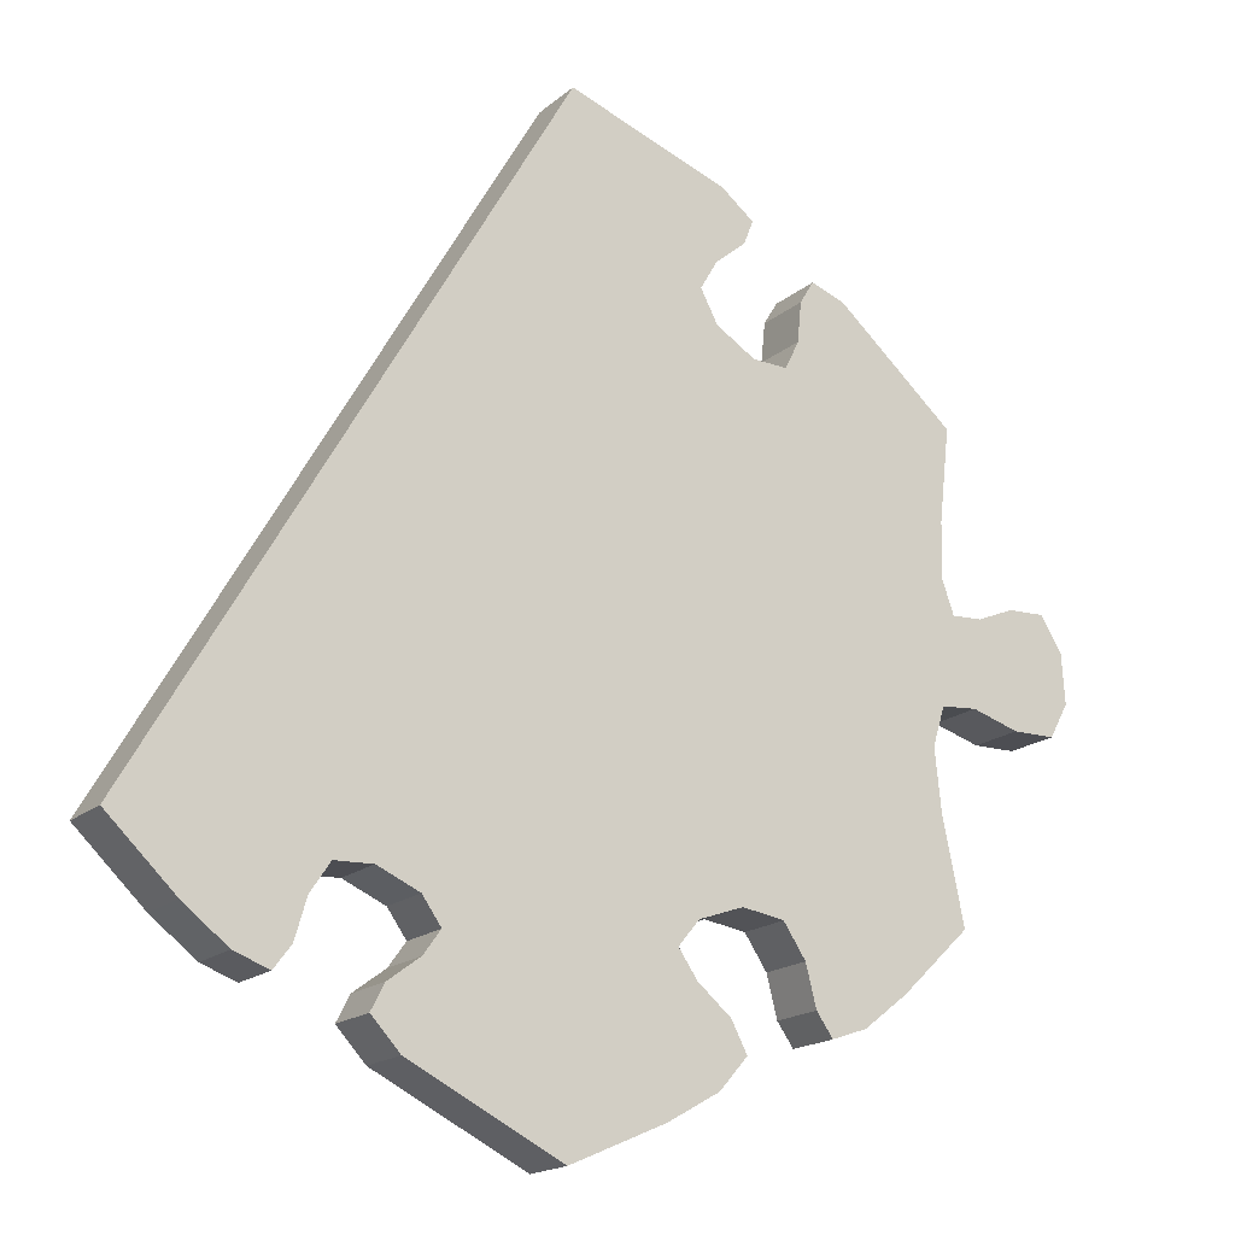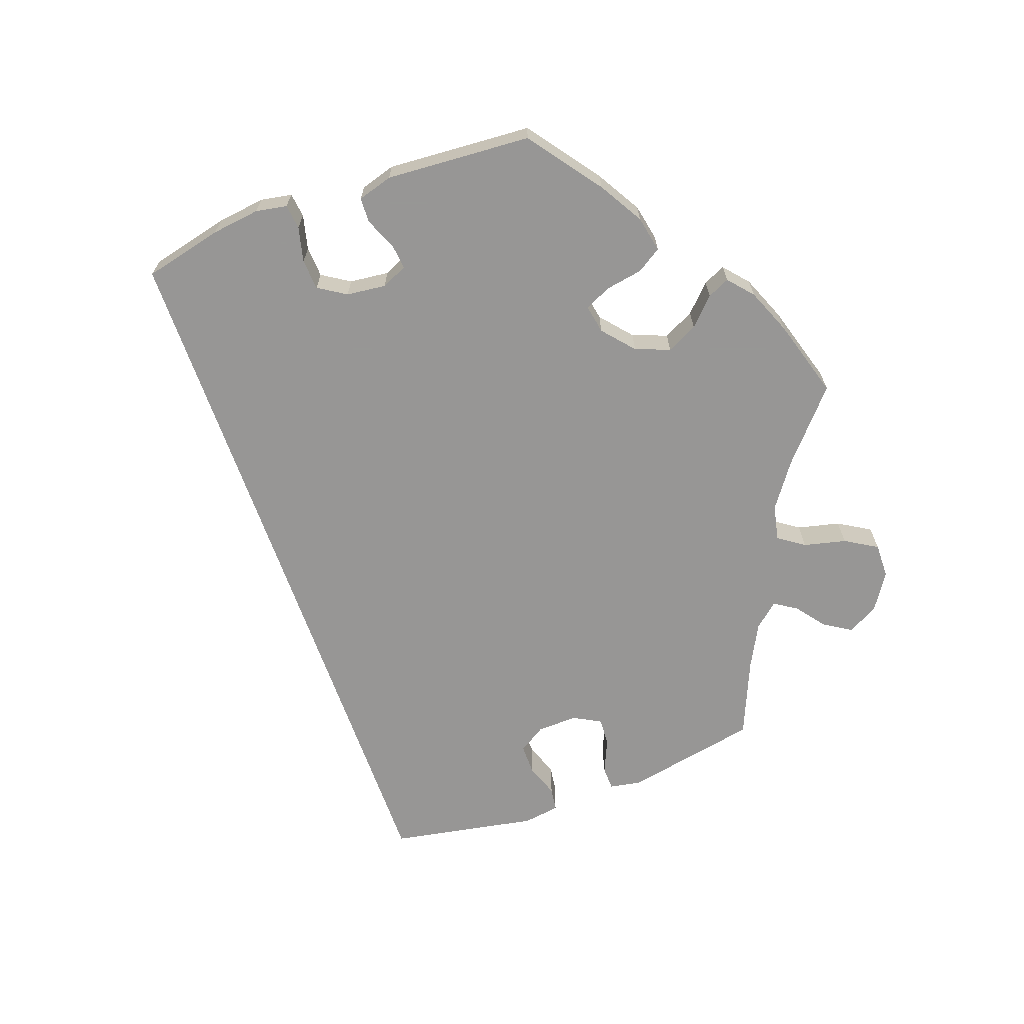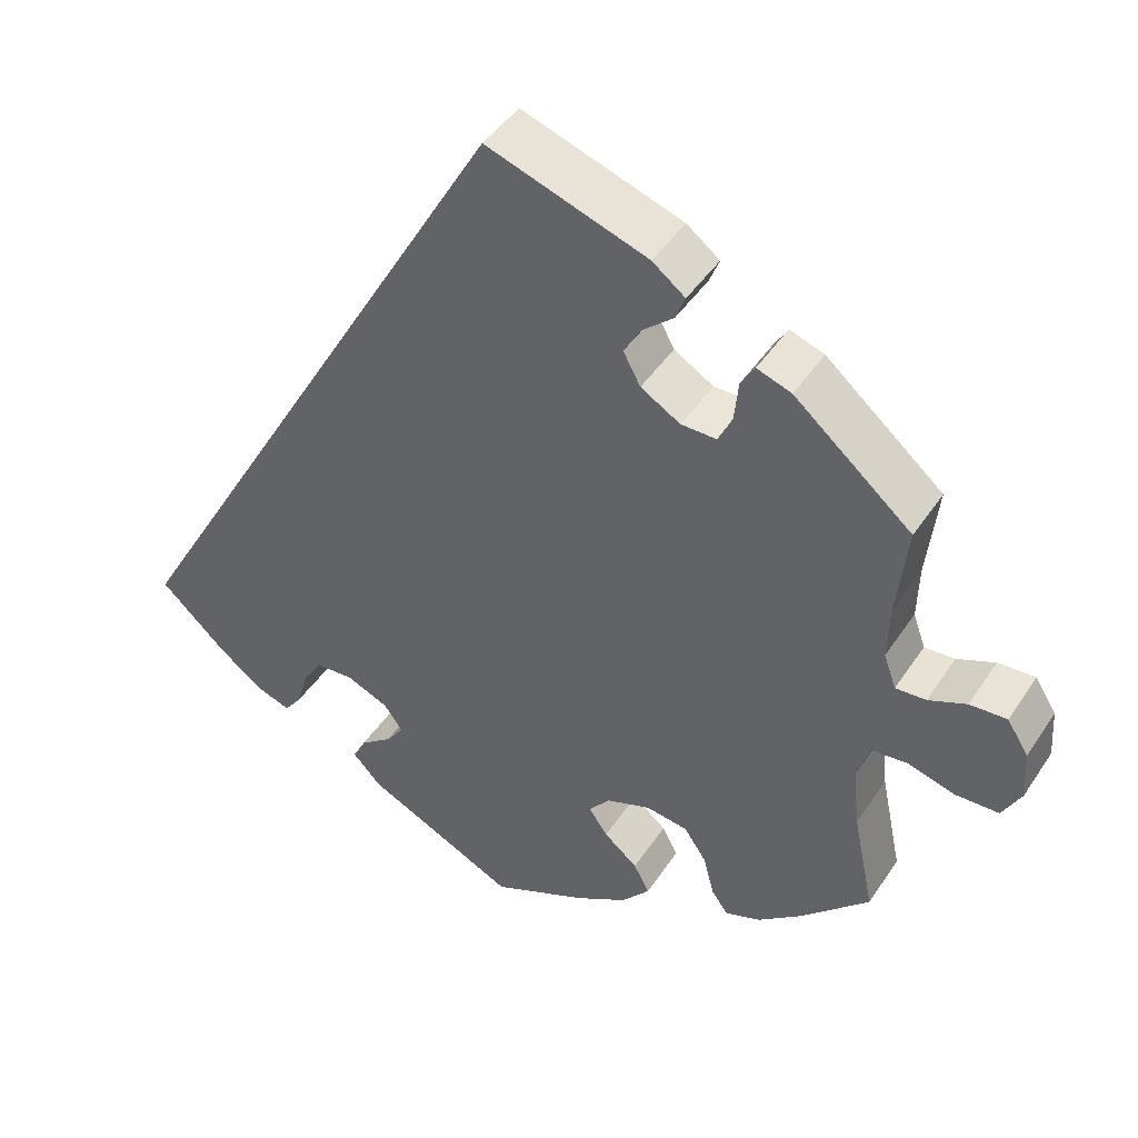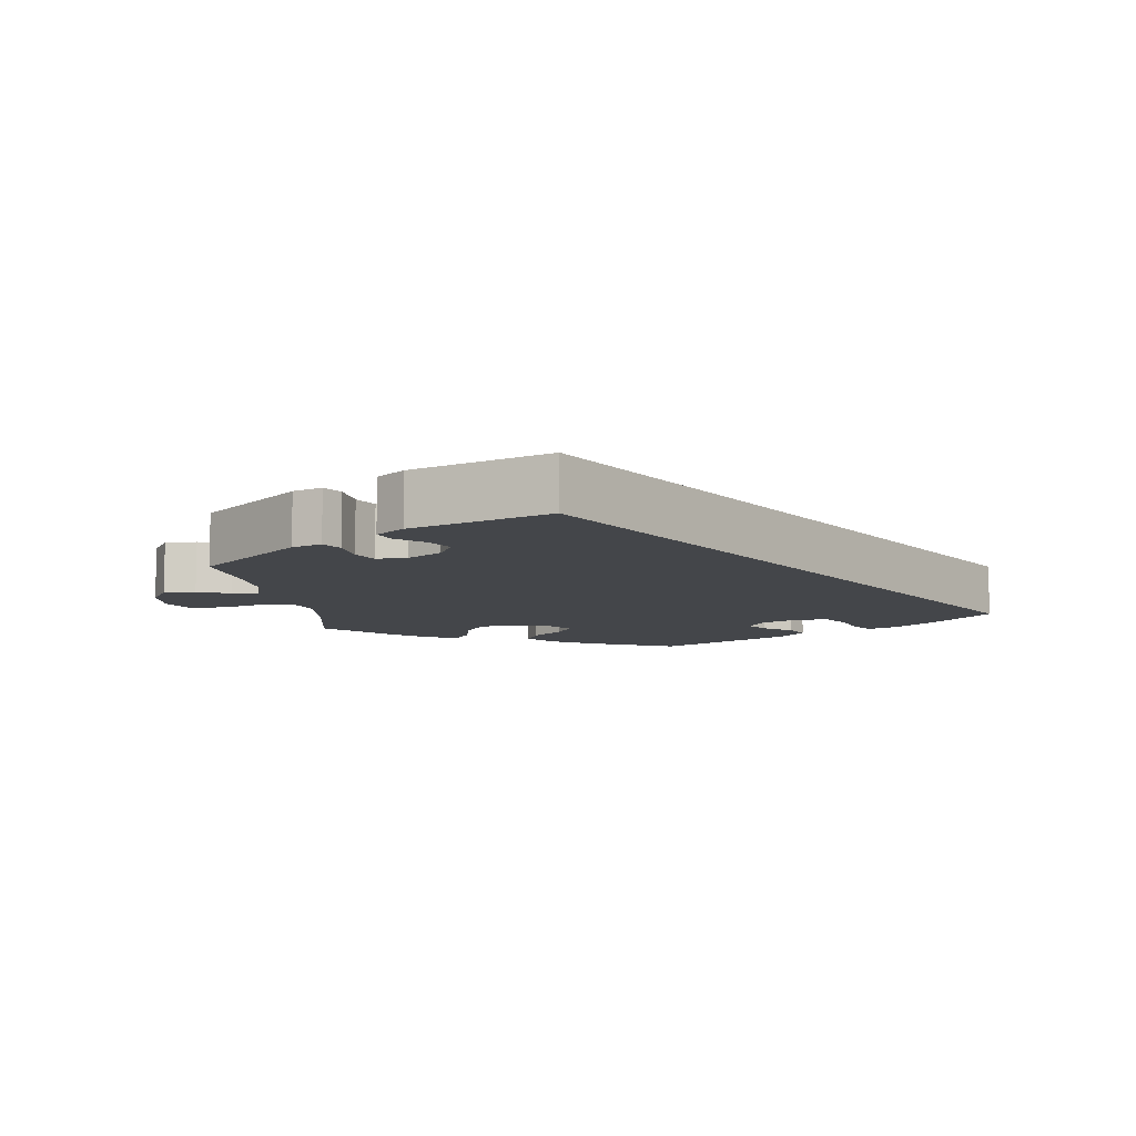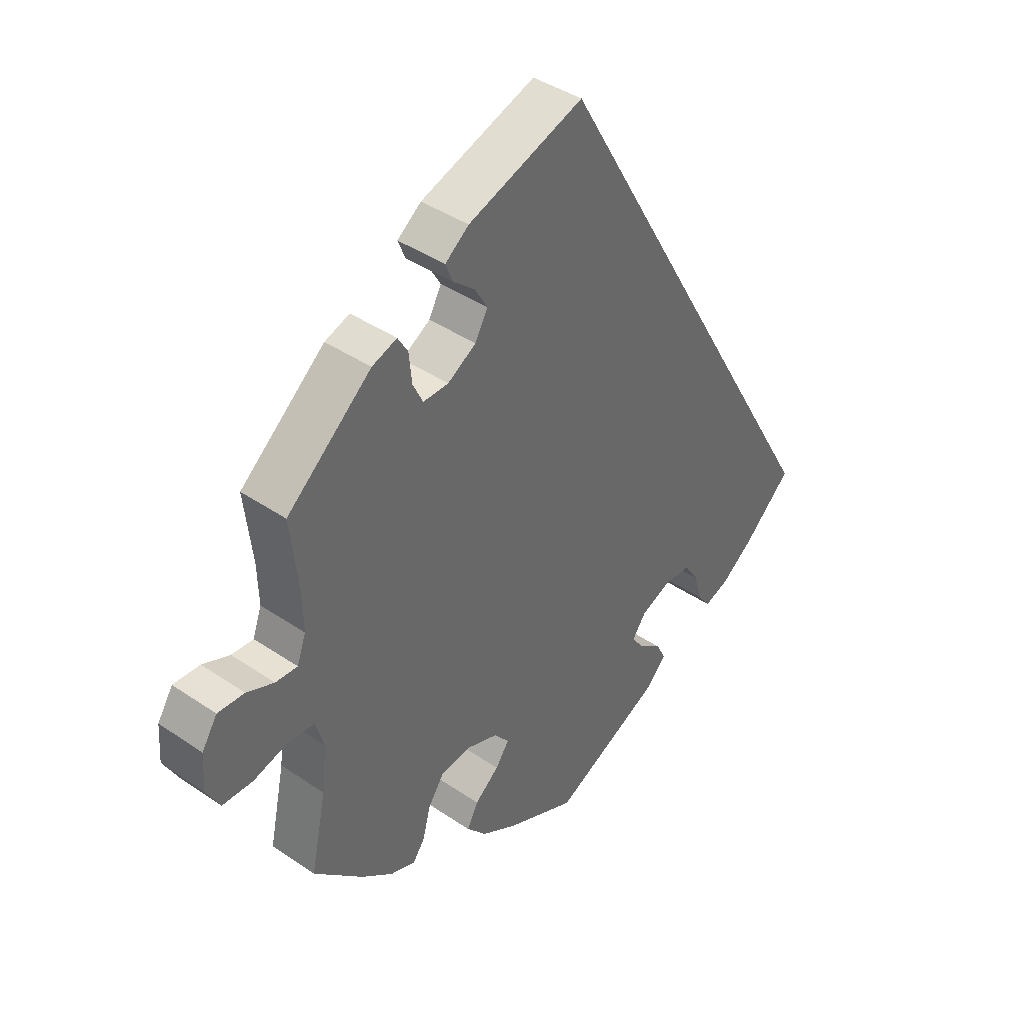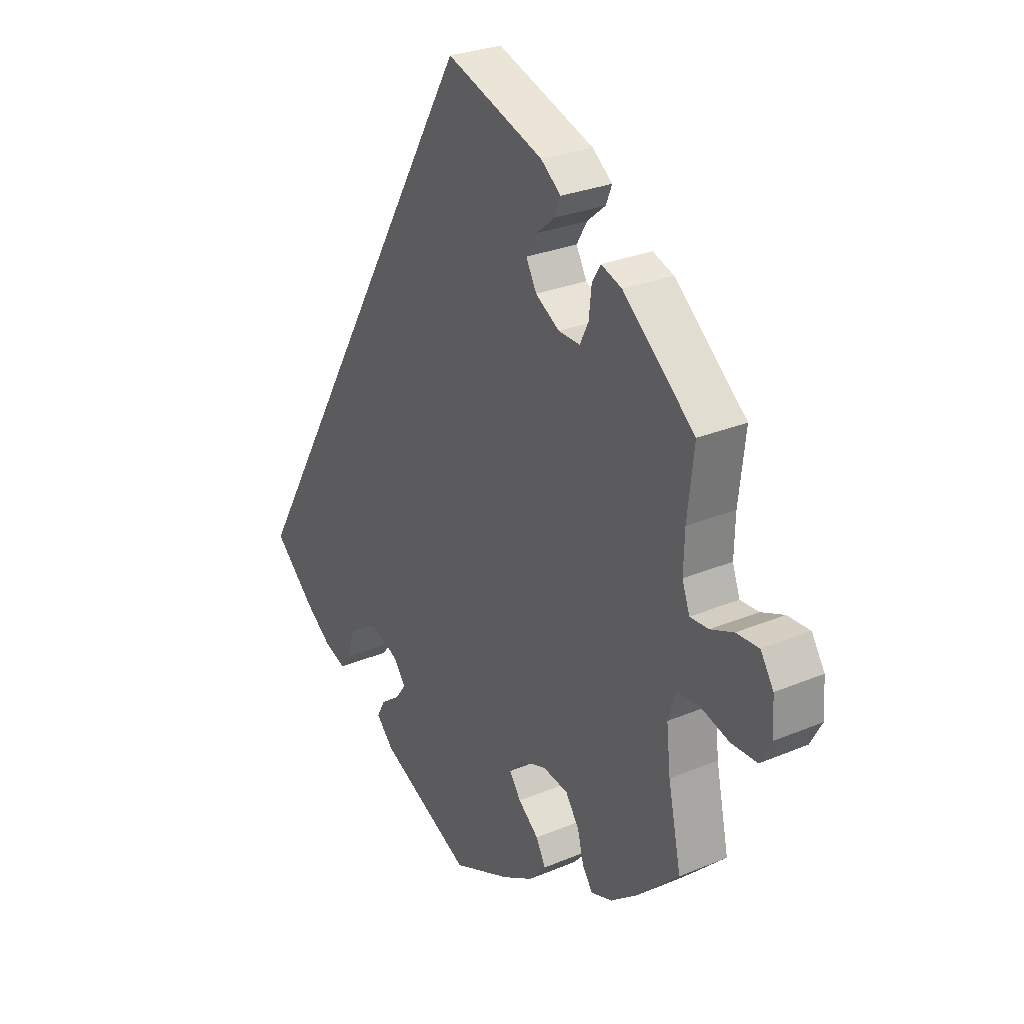
<metadata>
{"format":"obj","ext":"obj","renderer":"f3d","projection":"perspective","resolution":1024,"background":"white","views":[{"elev":-17.9,"azim":147.4,"up":"+Z"},{"elev":-68.0,"azim":170.0,"up":"+Y"},{"elev":44.2,"azim":-148.9,"up":"+Z"},{"elev":-9.5,"azim":8.8,"up":"+Y"},{"elev":40.7,"azim":-50.1,"up":"+Z"},{"elev":27.9,"azim":-122.6,"up":"+Z"}]}
</metadata>
<code>
v -0.358 0.07 0.41
v -0.316 0.07 0.425
v -0.299 0.07 0.397
v -0.294 0.07 0.348
v -0.277 0.07 0.313
v -0.234 0.07 0.314
v -0.186 0.07 0.343
v -0.165 0.07 0.382
v -0.186 0.07 0.418
v -0.223 0.07 0.449
v -0.235 0.07 0.479
v -0.195 0.07 0.51
v 0 0.07 0.578
v 0.5 0.07 -0.289
v 0.418 0.07 -0.366
v 0.364 0.07 -0.407
v 0.322 0.07 -0.422
v 0.301 0.07 -0.394
v 0.287 0.07 -0.346
v 0.263 0.07 -0.31
v 0.217 0.07 -0.308
v 0.166 0.07 -0.33
v 0.143 0.07 -0.362
v 0.164 0.07 -0.391
v 0.203 0.07 -0.42
v 0.219 0.07 -0.451
v 0.184 0.07 -0.488
v 0 0.07 -0.578
v -0.116 0.07 -0.527
v -0.179 0.07 -0.491
v -0.213 0.07 -0.452
v -0.194 0.07 -0.416
v -0.153 0.07 -0.382
v -0.13 0.07 -0.349
v -0.156 0.07 -0.318
v -0.21 0.07 -0.299
v -0.261 0.07 -0.307
v -0.288 0.07 -0.347
v -0.301 0.07 -0.397
v -0.321 0.07 -0.425
v -0.364 0.07 -0.41
v -0.418 0.07 -0.368
v -0.501 0.07 -0.289
v -0.475 0.07 -0.165
v -0.467 0.07 -0.09
v -0.482 0.07 -0.042
v -0.526 0.07 -0.038
v -0.584 0.07 -0.055
v -0.636 0.07 -0.054
v -0.659 0.07 -0.012
v -0.655 0.07 0.048
v -0.629 0.07 0.089
v -0.584 0.07 0.087
v -0.538 0.07 0.068
v -0.501 0.07 0.066
v -0.486 0.07 0.108
v -0.488 0.07 0.175
v -0.501 0.07 0.288
v -0.358 0 0.41
v -0.316 0 0.425
v -0.299 0 0.397
v -0.294 0 0.348
v -0.277 0 0.313
v -0.234 0 0.314
v -0.186 0 0.343
v -0.165 0 0.382
v -0.186 0 0.418
v -0.223 0 0.449
v -0.235 0 0.479
v -0.195 0 0.51
v 0 0 0.578
v 0.5 0 -0.289
v 0.418 0 -0.366
v 0.364 0 -0.407
v 0.322 0 -0.422
v 0.301 0 -0.394
v 0.287 0 -0.346
v 0.263 0 -0.31
v 0.217 0 -0.308
v 0.166 0 -0.33
v 0.143 0 -0.362
v 0.164 0 -0.391
v 0.203 0 -0.42
v 0.219 0 -0.451
v 0.184 0 -0.488
v 0 0 -0.578
v -0.116 0 -0.527
v -0.179 0 -0.491
v -0.213 0 -0.452
v -0.194 0 -0.416
v -0.153 0 -0.382
v -0.13 0 -0.349
v -0.156 0 -0.318
v -0.21 0 -0.299
v -0.261 0 -0.307
v -0.288 0 -0.347
v -0.301 0 -0.397
v -0.321 0 -0.425
v -0.364 0 -0.41
v -0.418 0 -0.368
v -0.501 0 -0.289
v -0.475 0 -0.165
v -0.467 0 -0.09
v -0.482 0 -0.042
v -0.526 0 -0.038
v -0.584 0 -0.055
v -0.636 0 -0.054
v -0.659 0 -0.012
v -0.655 0 0.048
v -0.629 0 0.089
v -0.584 0 0.087
v -0.538 0 0.068
v -0.501 0 0.066
v -0.486 0 0.108
v -0.488 0 0.175
v -0.501 0 0.288
f 57 58 1 2
f 56 57 2 3
f 55 56 3 4
f 51 52 53 54
f 51 54 55
f 50 51 55
f 47 48 49 50
f 46 47 50 55
f 45 46 55 4
f 41 42 43 44
f 38 39 40 41
f 37 38 41 44
f 36 37 44 45
f 30 31 32 33
f 30 33 34
f 29 30 34
f 28 29 34
f 27 28 34
f 24 25 26 27
f 23 24 27 34
f 22 23 34 35
f 16 17 18 19
f 16 19 20
f 15 16 20
f 14 15 20
f 13 14 20 21
f 9 10 11 12
f 8 9 12 13
f 7 8 13 21
f 36 45 4 5
f 35 36 5 6
f 21 22 35
f 6 7 21 35
f 60 59 116 115
f 61 60 115 114
f 62 61 114 113
f 112 111 110 109
f 113 112 109
f 113 109 108
f 108 107 106 105
f 113 108 105 104
f 62 113 104 103
f 102 101 100 99
f 99 98 97 96
f 102 99 96 95
f 103 102 95 94
f 91 90 89 88
f 92 91 88
f 92 88 87
f 92 87 86
f 92 86 85
f 85 84 83 82
f 92 85 82 81
f 93 92 81 80
f 77 76 75 74
f 78 77 74
f 78 74 73
f 78 73 72
f 79 78 72 71
f 70 69 68 67
f 71 70 67 66
f 79 71 66 65
f 63 62 103 94
f 64 63 94 93
f 93 80 79
f 93 79 65 64
f 1 59 60 2
f 2 60 61 3
f 3 61 62 4
f 4 62 63 5
f 5 63 64 6
f 6 64 65 7
f 7 65 66 8
f 8 66 67 9
f 9 67 68 10
f 10 68 69 11
f 11 69 70 12
f 12 70 71 13
f 13 71 72 14
f 14 72 73 15
f 15 73 74 16
f 16 74 75 17
f 17 75 76 18
f 18 76 77 19
f 19 77 78 20
f 20 78 79 21
f 21 79 80 22
f 22 80 81 23
f 23 81 82 24
f 24 82 83 25
f 25 83 84 26
f 26 84 85 27
f 27 85 86 28
f 28 86 87 29
f 29 87 88 30
f 30 88 89 31
f 31 89 90 32
f 32 90 91 33
f 33 91 92 34
f 34 92 93 35
f 35 93 94 36
f 36 94 95 37
f 37 95 96 38
f 38 96 97 39
f 39 97 98 40
f 40 98 99 41
f 41 99 100 42
f 42 100 101 43
f 43 101 102 44
f 44 102 103 45
f 45 103 104 46
f 46 104 105 47
f 47 105 106 48
f 48 106 107 49
f 49 107 108 50
f 50 108 109 51
f 51 109 110 52
f 52 110 111 53
f 53 111 112 54
f 54 112 113 55
f 55 113 114 56
f 56 114 115 57
f 57 115 116 58
f 58 116 59 1

</code>
